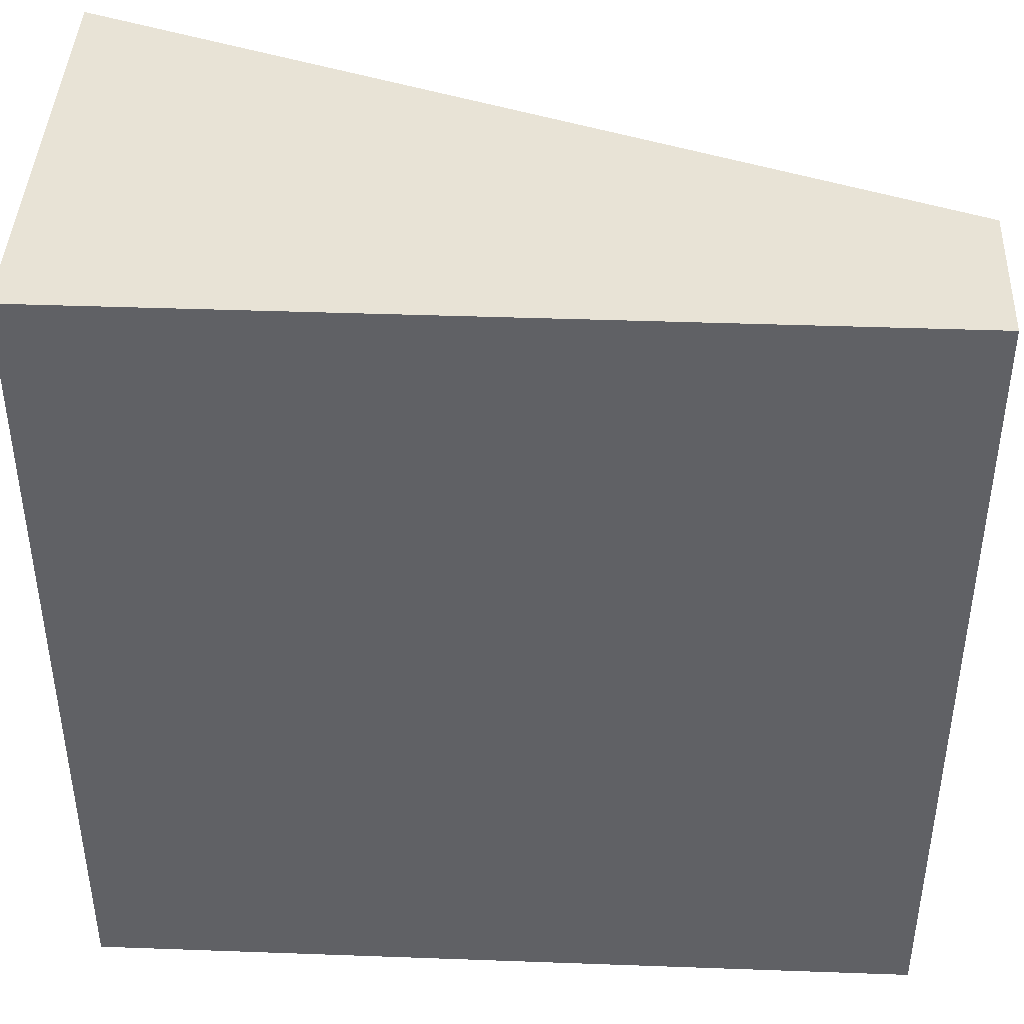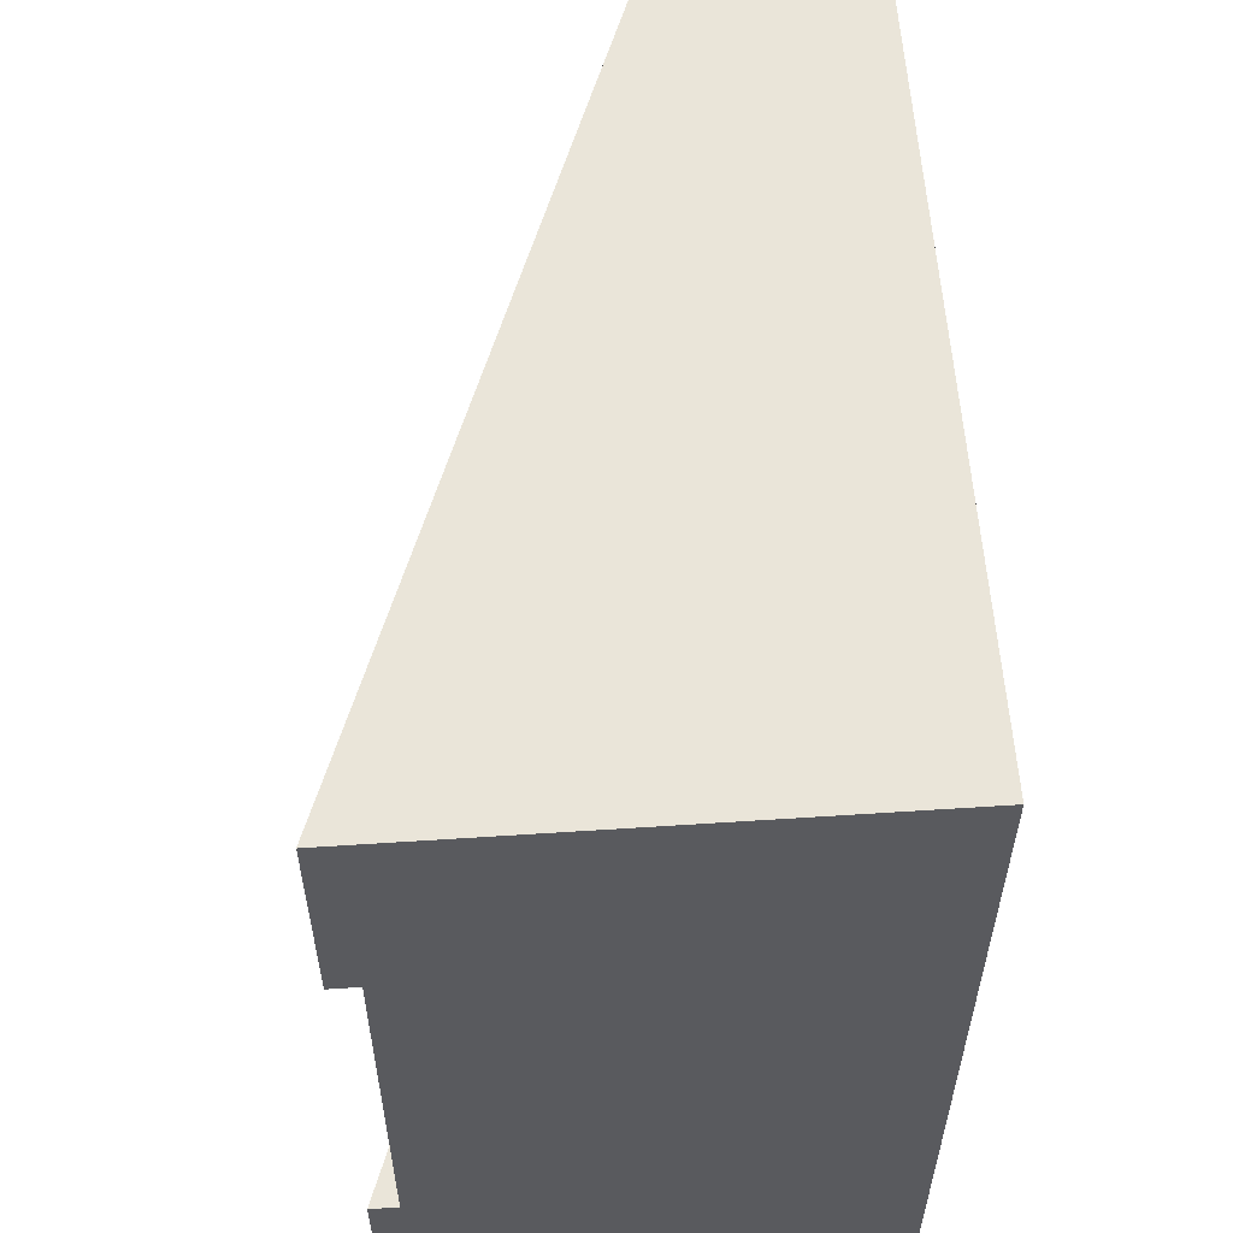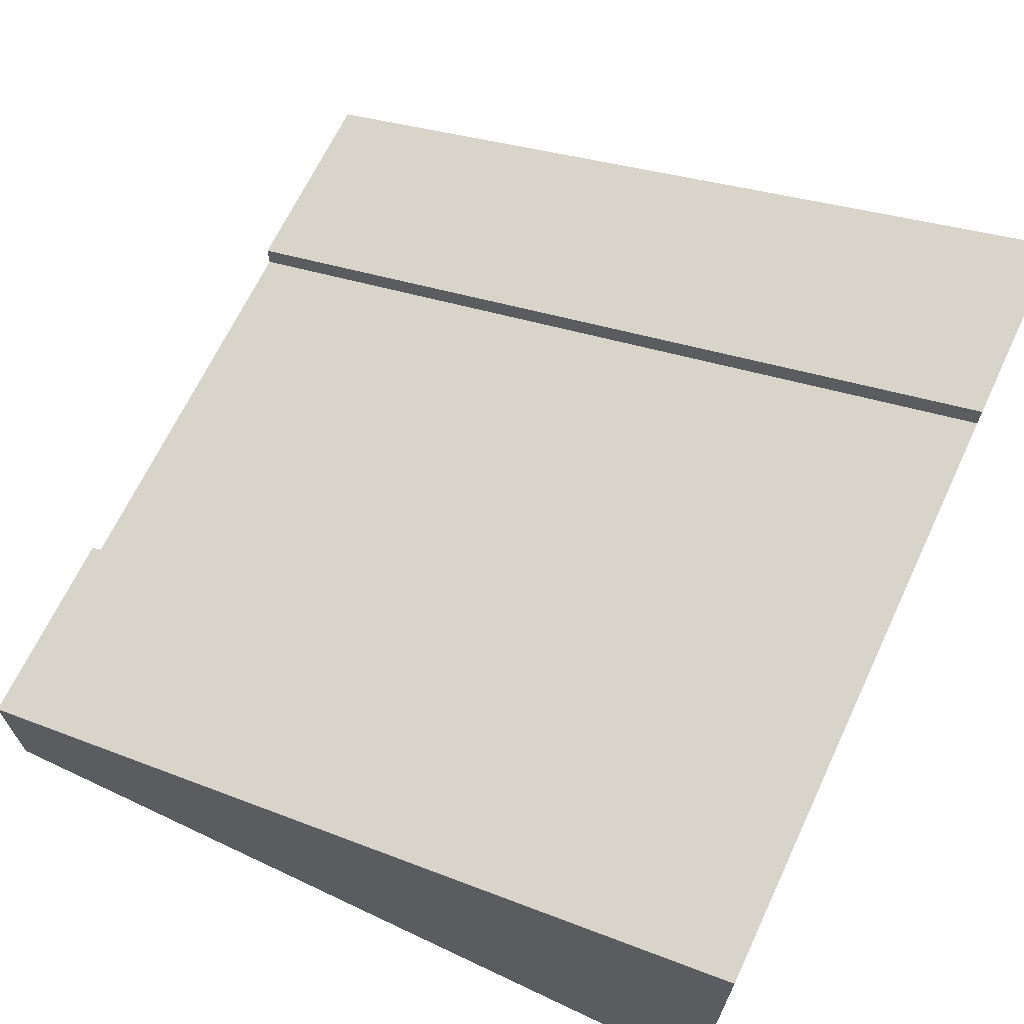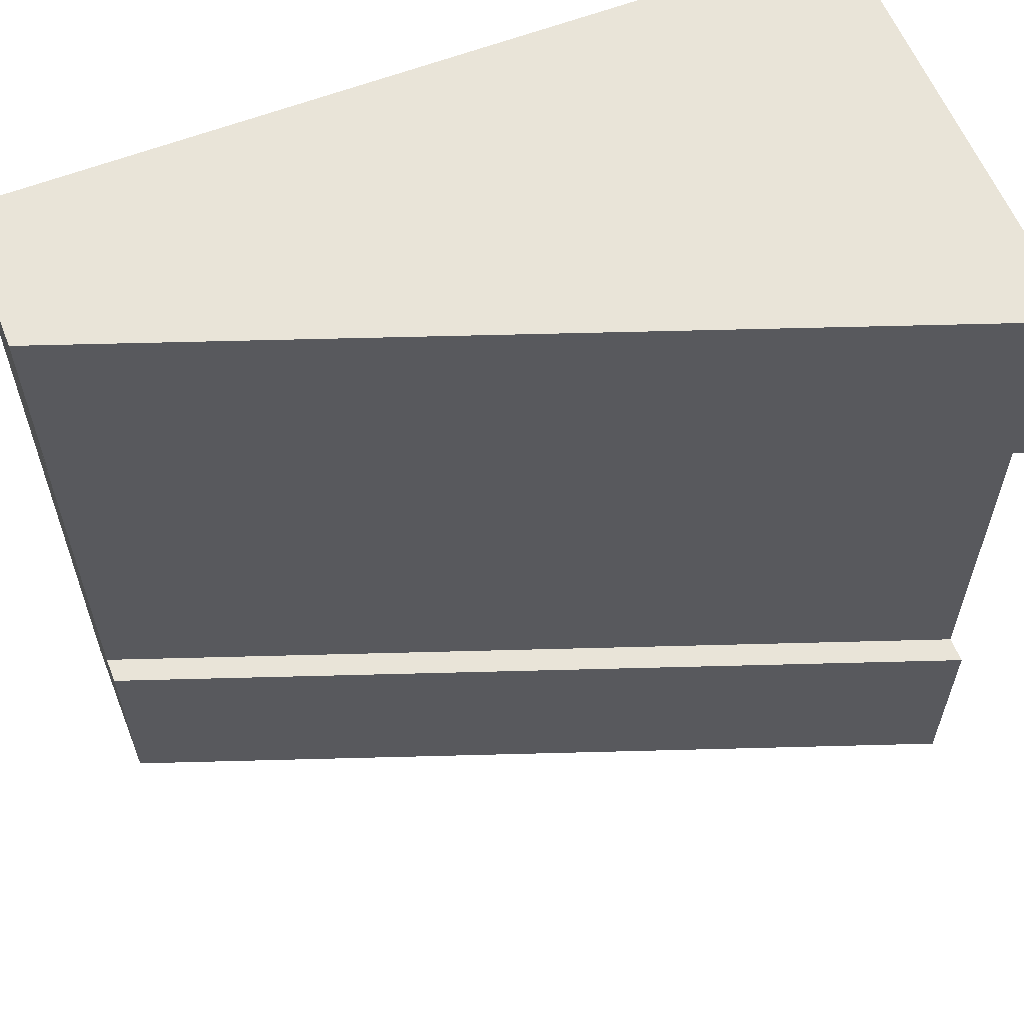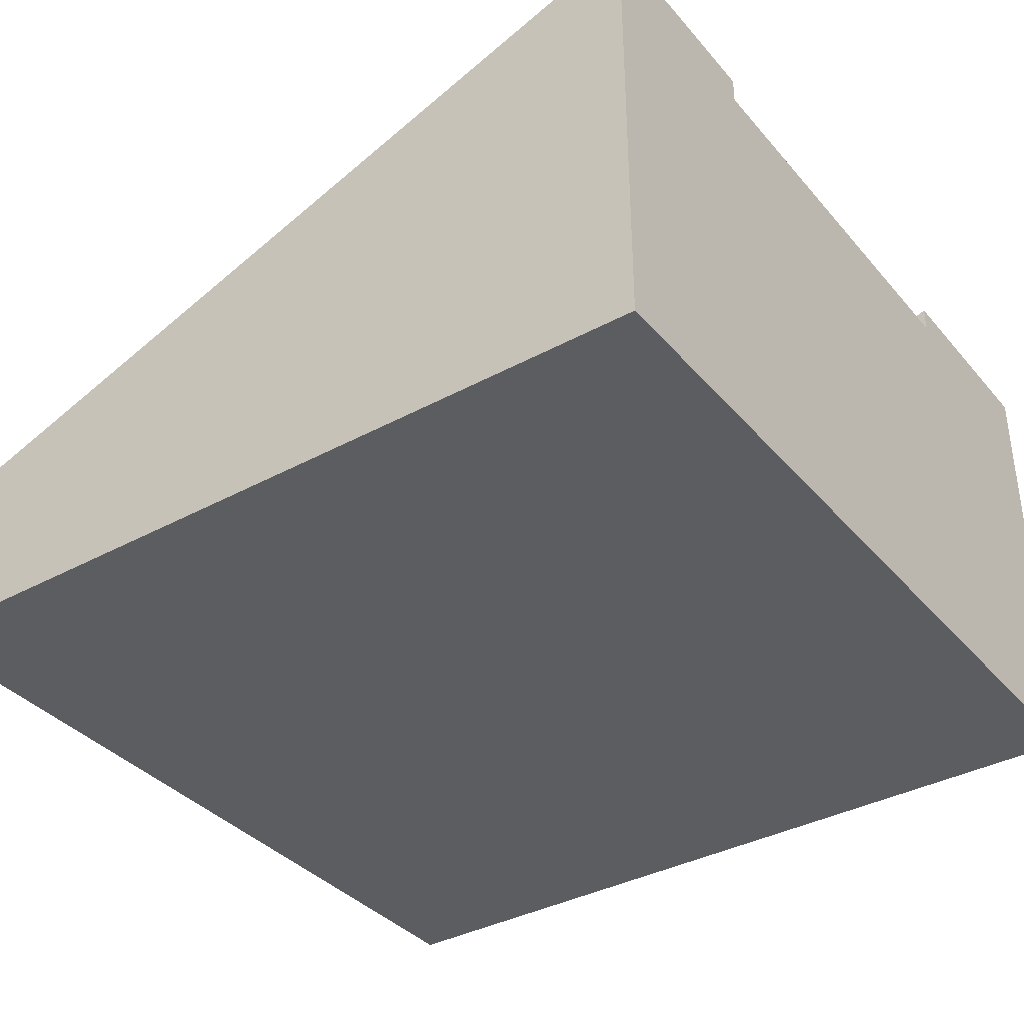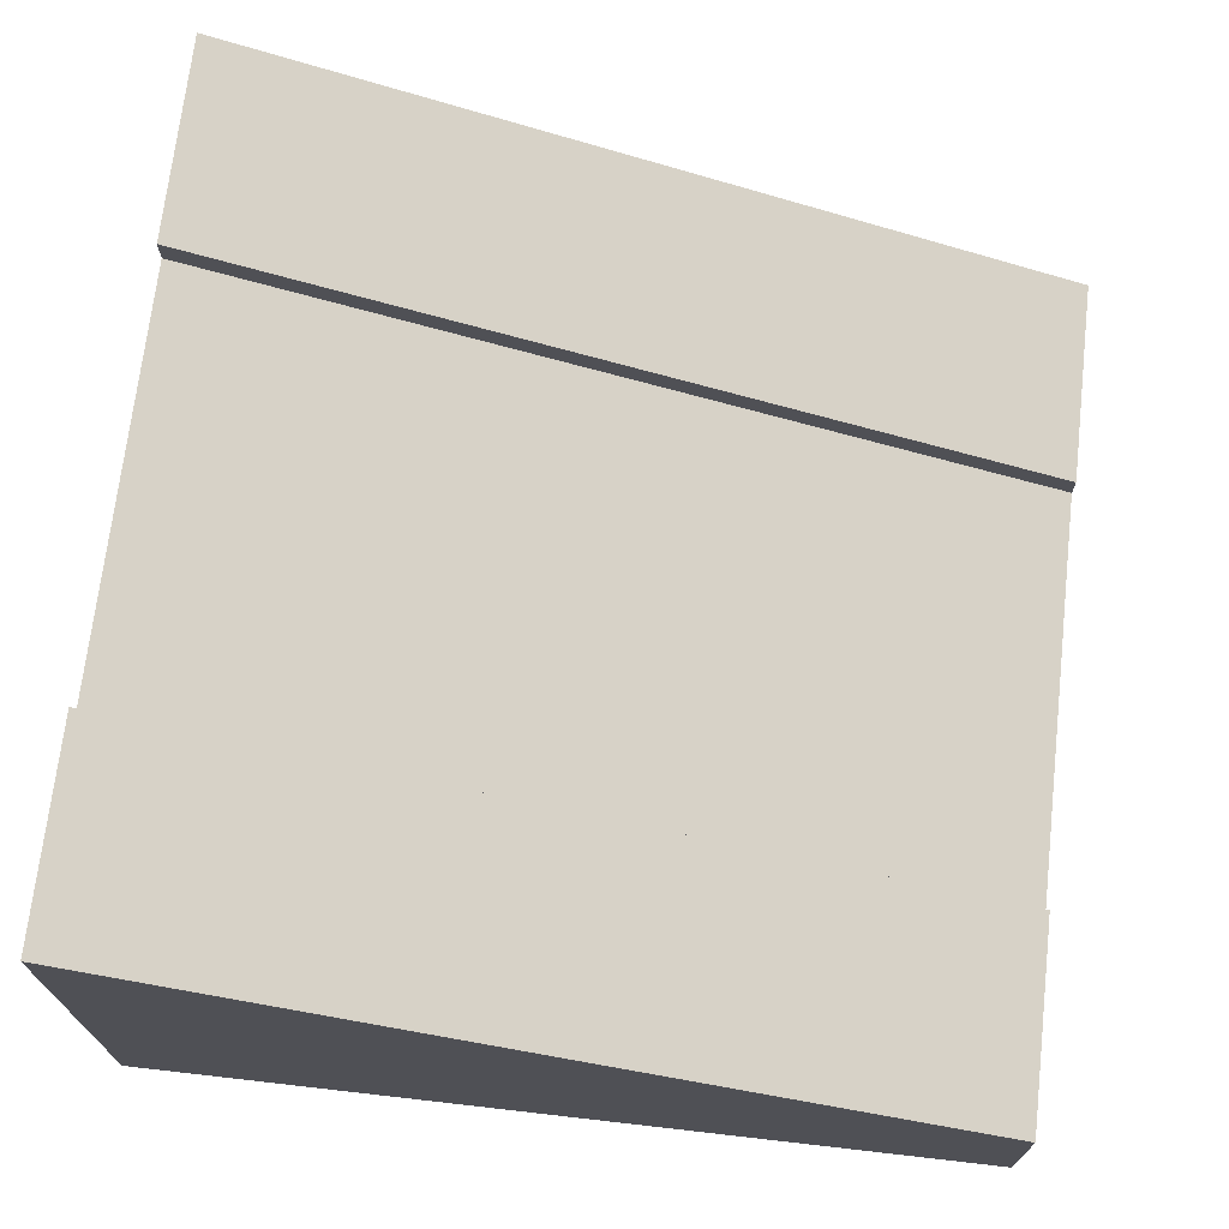
<metadata>
{"format":"obj","ext":"obj","renderer":"f3d","projection":"perspective","resolution":1024,"background":"white","views":[{"elev":41.9,"azim":2.5,"up":"+Z"},{"elev":58.0,"azim":-93.9,"up":"+Z"},{"elev":67.0,"azim":-154.7,"up":"+Y"},{"elev":59.9,"azim":158.3,"up":"+Z"},{"elev":-36.8,"azim":-144.8,"up":"+Y"},{"elev":70.5,"azim":6.5,"up":"+Y"}]}
</metadata>
<code>
o Mesh1_Group1_Model.089
v 3 0.55 -0
v 3 0.55 -0.75
v 0 1.65 -0.75
v 0 1.65 0
v 3 0 -0
v 3 0 -0.75
v 3 0.455 -0.75
v 0 0 -2.25
v 0 0 -3
v 3 0 -3
v 3 0 -2.25
v 0 0 -0
v 0 0 -0.75
v 0 1.555 -2.25
v 0 1.65 -2.25
v 0 1.65 -3
v 0 1.555 -0.75
v 3 0.455 -2.25
v 3 0.55 -2.25
v 3 0.55 -3
f 14 17 7 18
f 6 11 18 7
f 8 13 17 14
f 5 6 7 1
f 4 17 13 12
f 20 18 11 10
f 16 15 19 20
f 10 9 16 20
f 4 12 5 1
f 13 6 5 12
f 1 7 2
f 9 10 11 8
f 11 6 13 8
f 9 8 14 16
f 16 14 15
f 17 4 3
f 7 17 3 2
f 18 20 19
f 18 19 15 14
f 1 2 3 4

</code>
